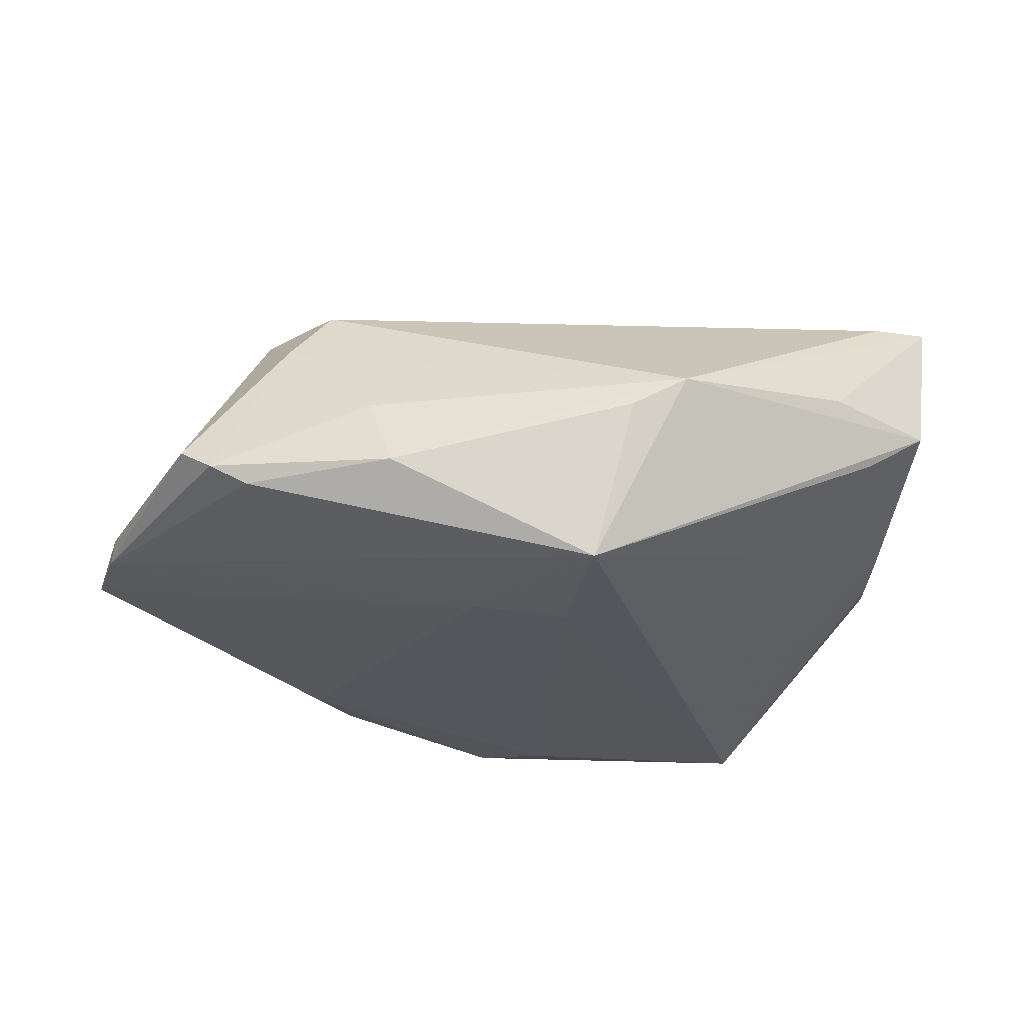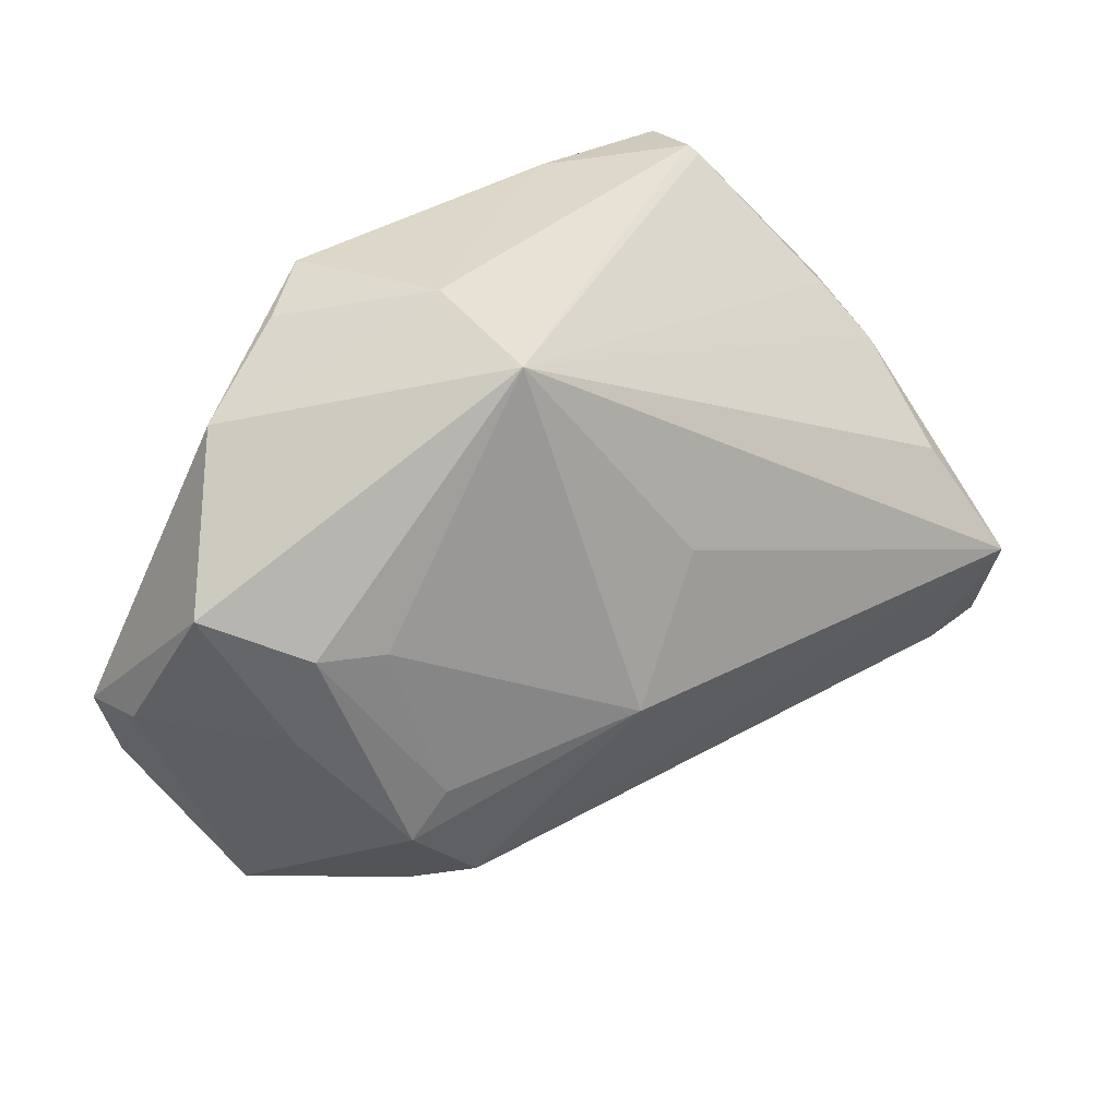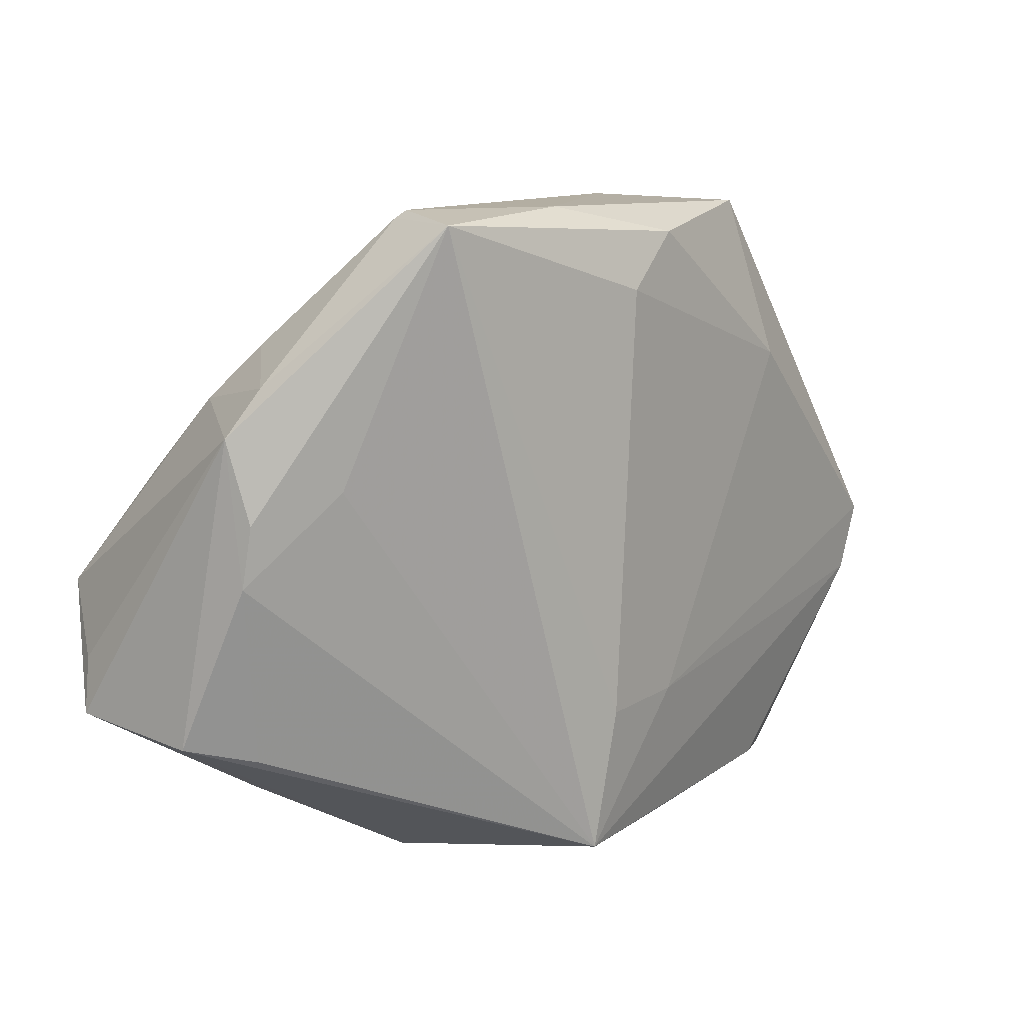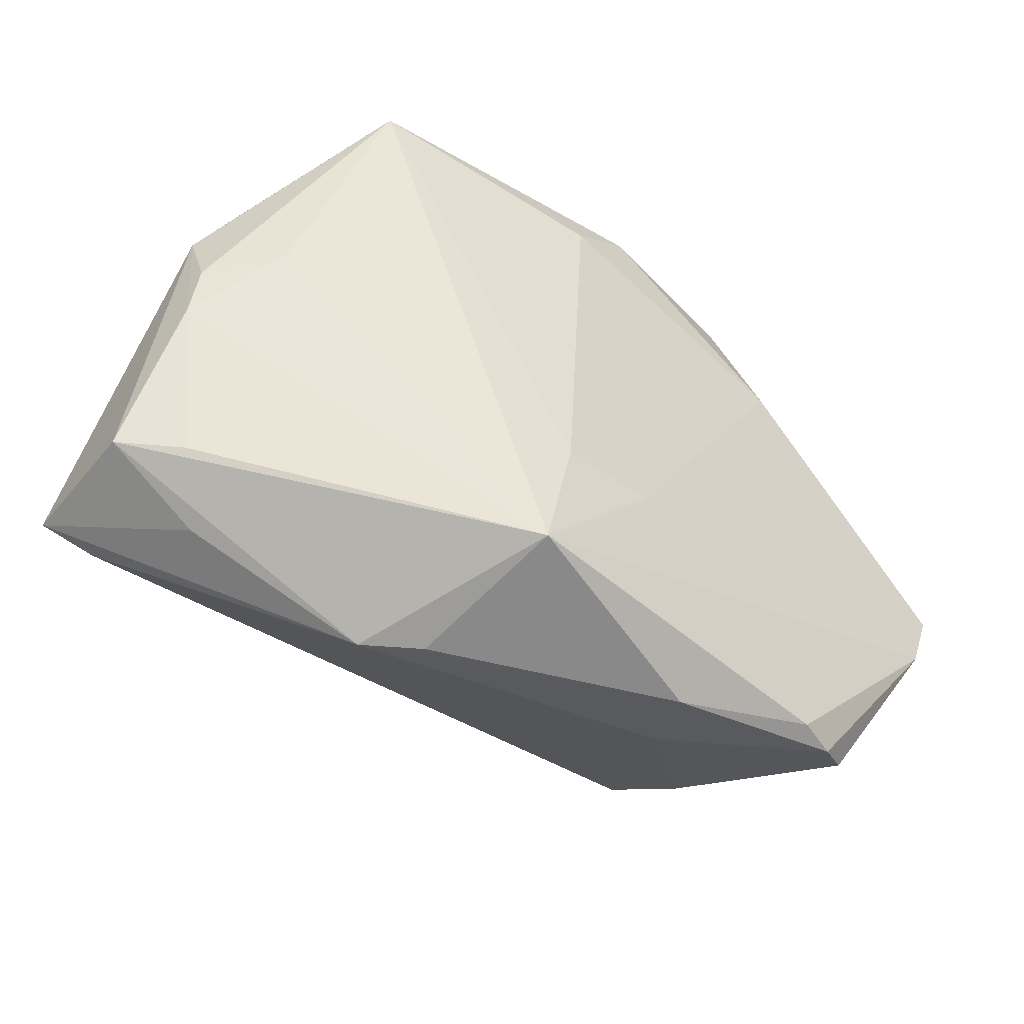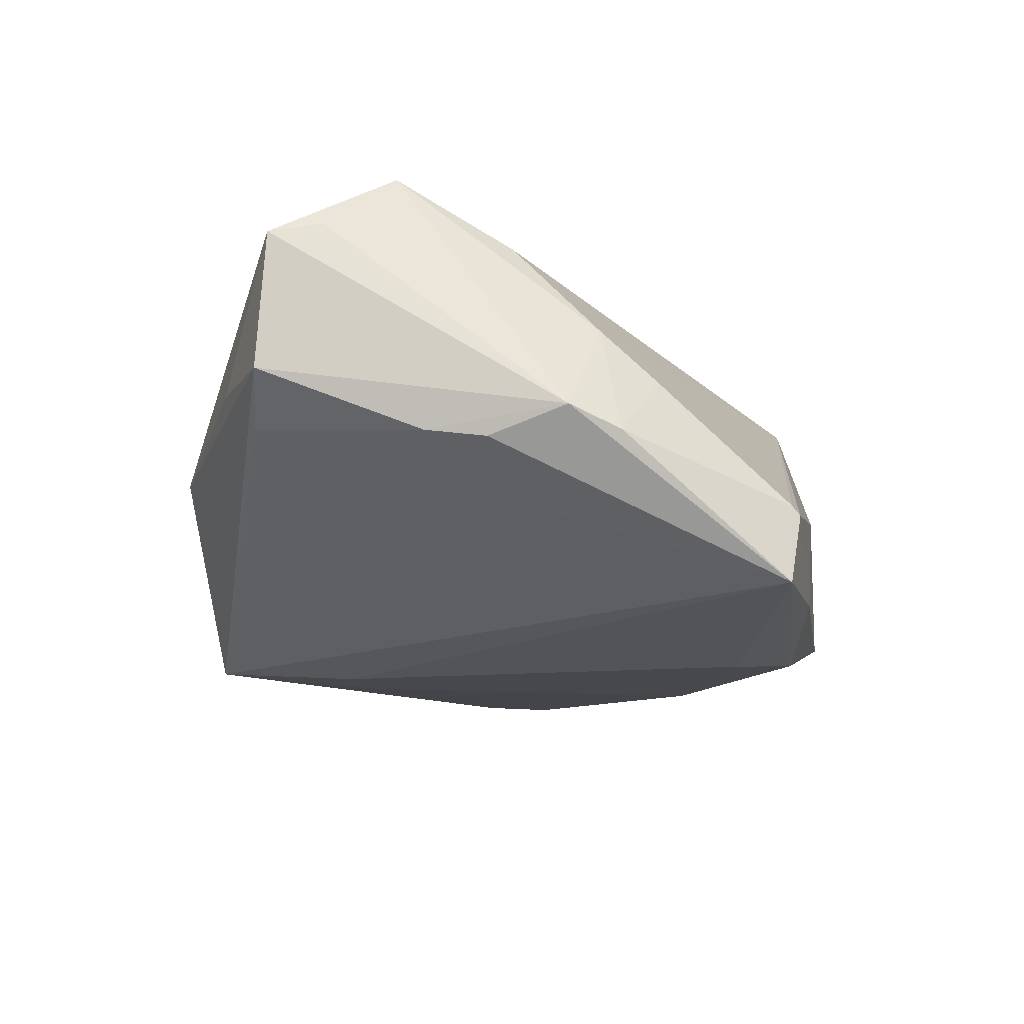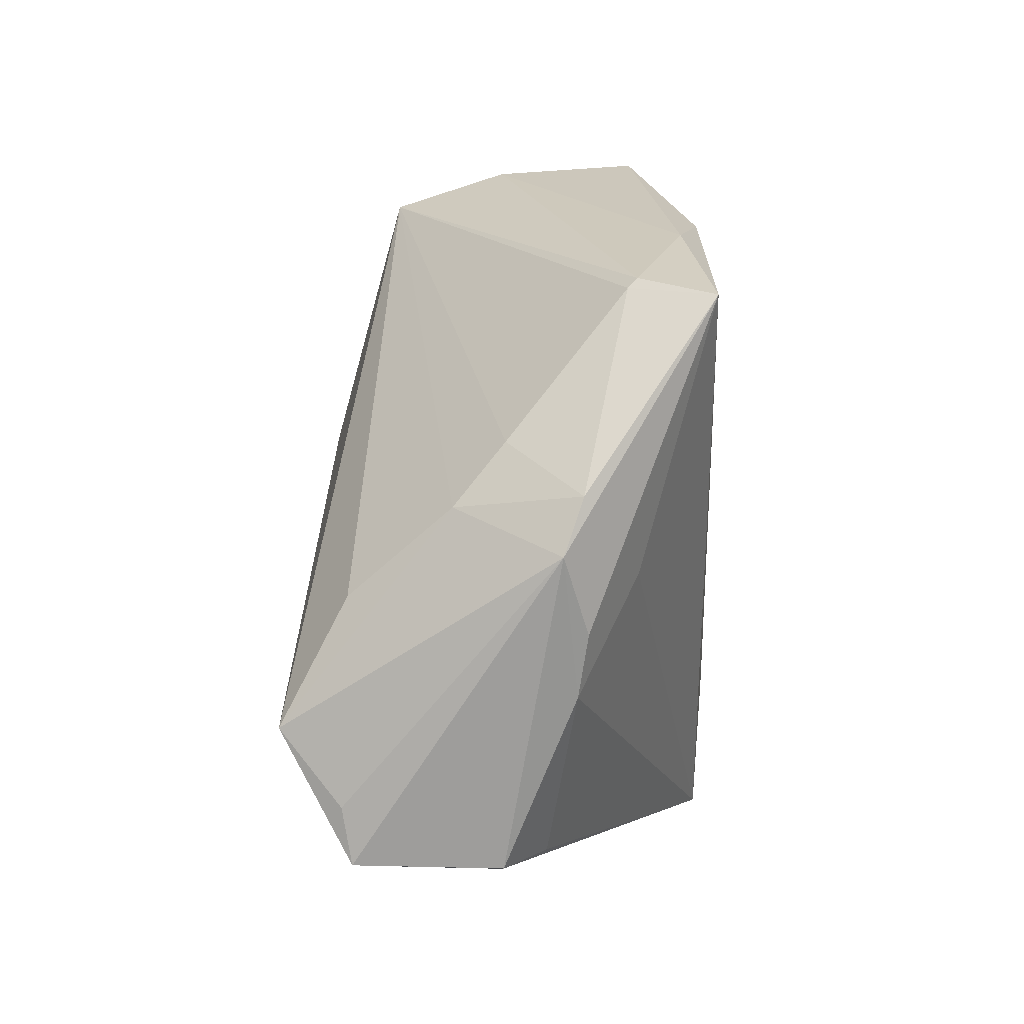
<metadata>
{"format":"obj","ext":"obj","renderer":"f3d","projection":"perspective","resolution":1024,"background":"white","views":[{"elev":-26.3,"azim":-0.4,"up":"+Z"},{"elev":31.4,"azim":-37.3,"up":"+Y"},{"elev":10.8,"azim":135.6,"up":"+Y"},{"elev":-52.3,"azim":149.9,"up":"+Y"},{"elev":-20.2,"azim":100.3,"up":"+Z"},{"elev":22.5,"azim":90.8,"up":"+Y"}]}
</metadata>
<code>
v 0.04584 -0.004584 0.02273
v 0.01911 -0.03614 -0.001315
v -0.02523 0.01857 -0.01832
v 0.05022 -0.01778 0.01537
v -0.0045 -0.01828 -0.0211
v 0.03986 0.01697 0.00533
v 0.01154 0.03704 -0.01825
v -0.04628 0.01174 0.003425
v 0.04305 0.0195 -0.007616
v 0.003393 0.02796 -0.02273
v 0.0131 -0.03689 -0.004867
v -0.003732 0.03392 -0.02098
v 0.04838 -0.01916 0.0001492
v 0.02949 0.03584 -0.02104
v 0.02789 0.03704 -0.01299
v 0.001849 0.01005 0.02008
v 0.03682 0.02279 0.000111
v 0.04619 0.0144 -0.005645
v 0.02858 0.03621 -0.01201
v -0.0299 -0.01524 0.01472
v -0.01595 -0.03354 -0.003359
v -0.02178 -0.02307 0.01427
v -0.01566 0.03704 0.001438
v 0.04513 0.005563 -0.008211
v 0.049 -0.01187 0.0164
v -0.01459 0.03324 0.01358
v 0.04428 -0.01971 0.01497
v 0.005946 -0.01884 -0.02264
v -0.03776 0.02597 -0.006515
v -0.03767 0.00755 0.01099
v 0.04178 -0.02088 -0.004239
v -0.0266 -0.009723 0.01626
v -0.0262 -0.02643 0.00757
v -0.03706 -0.03104 -0.008198
v -0.02932 -0.03296 -0.01292
v 0.03722 0.008758 -0.01337
v 0.008591 -0.03399 -0.02201
v -0.04777 -0.01175 -0.01277
v -0.03886 -0.003065 0.008331
v -0.0335 -0.033 -0.01075
v 0.04557 -0.001129 -0.007206
v -0.02241 0.0365 -0.01389
v -0.05022 -0.004216 -0.01282
v -0.02772 0.03329 -0.01028
v -0.0493 -0.003153 -0.005804
v 0.04012 0.007367 0.01598
v -0.03103 0.007276 0.01358
v 0.0378 -0.02577 0.001724
v -0.01344 -0.03704 -0.01189
v -0.006848 -0.004576 0.02273
f 43 45 8
f 37 2 11
f 27 2 4
f 22 2 27
f 36 41 37
f 37 14 36
f 19 26 17
f 15 26 19
f 15 23 26
f 19 14 15
f 8 26 29
f 26 23 29
f 29 43 8
f 30 26 8
f 30 47 26
f 13 2 37
f 49 21 40
f 40 35 49
f 49 11 2
f 2 21 49
f 37 11 49
f 49 35 37
f 45 43 38
f 38 34 45
f 40 34 38
f 38 35 40
f 37 35 38
f 33 2 22
f 33 21 2
f 40 21 33
f 33 34 40
f 10 3 12
f 12 14 10
f 43 3 5
f 37 38 5
f 5 38 43
f 3 10 5
f 26 46 6
f 6 17 26
f 26 47 50
f 7 15 14
f 23 15 7
f 7 14 12
f 12 3 42
f 42 7 12
f 42 3 43
f 43 29 42
f 23 7 42
f 37 41 31
f 31 13 37
f 41 13 31
f 4 2 48
f 48 13 4
f 2 13 48
f 37 5 28
f 28 5 10
f 28 14 37
f 28 10 14
f 4 13 18
f 18 13 41
f 1 46 26
f 1 27 4
f 1 6 46
f 1 18 6
f 22 27 1
f 1 50 22
f 47 30 32
f 32 50 47
f 44 29 23
f 23 42 44
f 44 42 29
f 8 45 39
f 39 30 8
f 24 18 41
f 14 18 24
f 41 36 24
f 24 36 14
f 9 14 19
f 9 18 14
f 19 17 9
f 17 6 9
f 6 18 9
f 26 50 16
f 16 1 26
f 50 1 16
f 4 18 25
f 25 1 4
f 18 1 25
f 20 32 30
f 30 39 20
f 22 50 20
f 50 32 20
f 20 39 45
f 20 33 22
f 45 34 20
f 34 33 20

</code>
